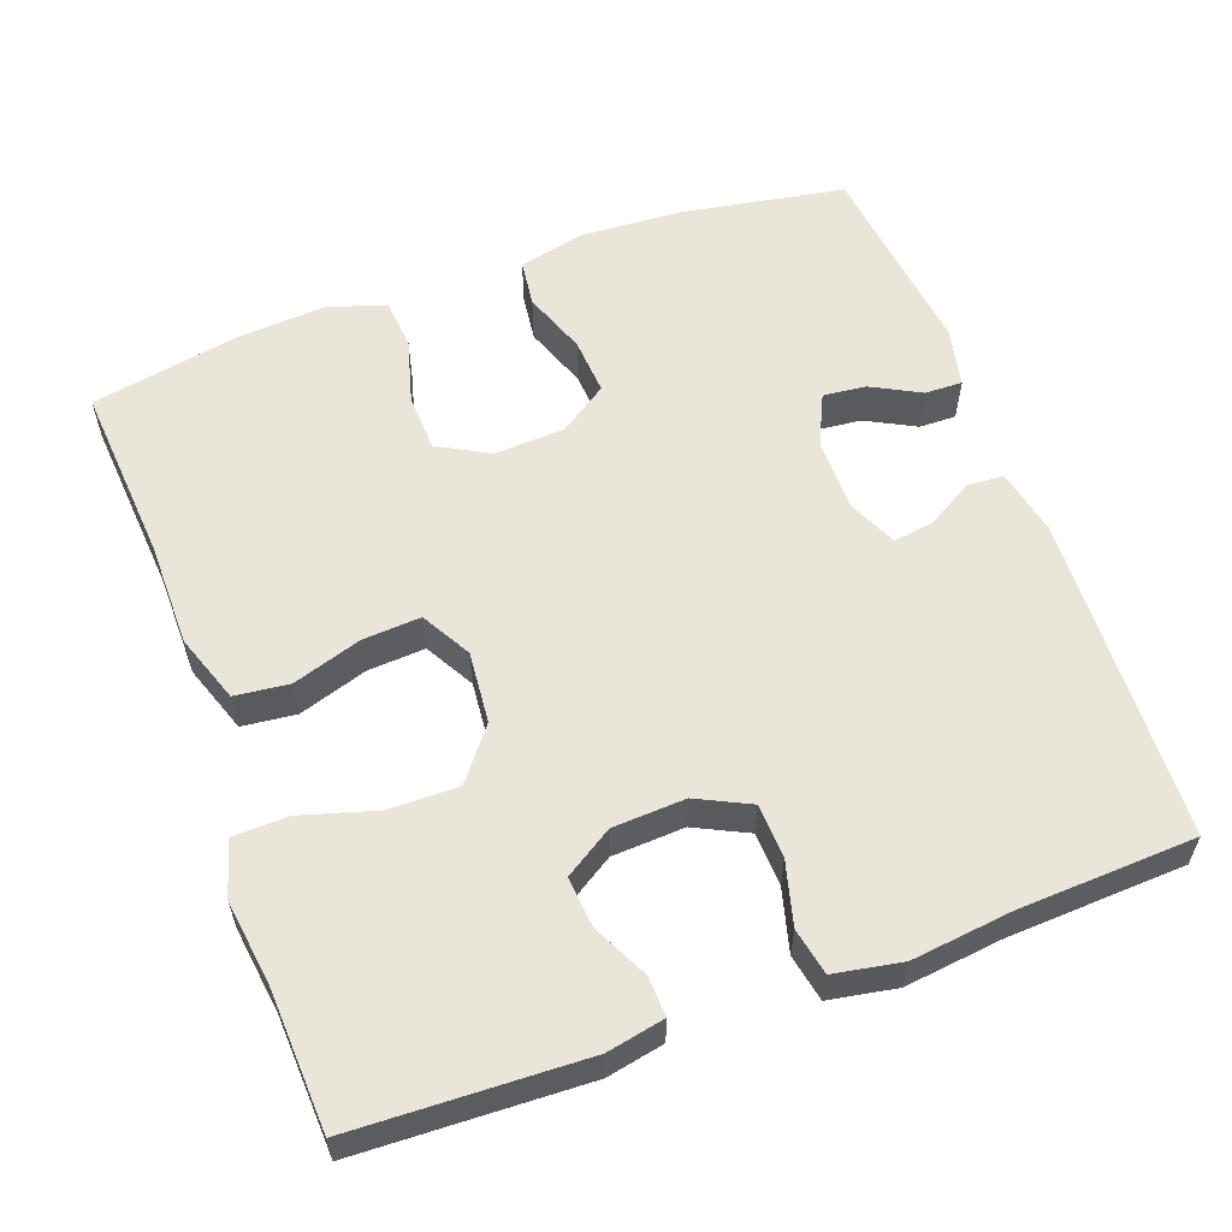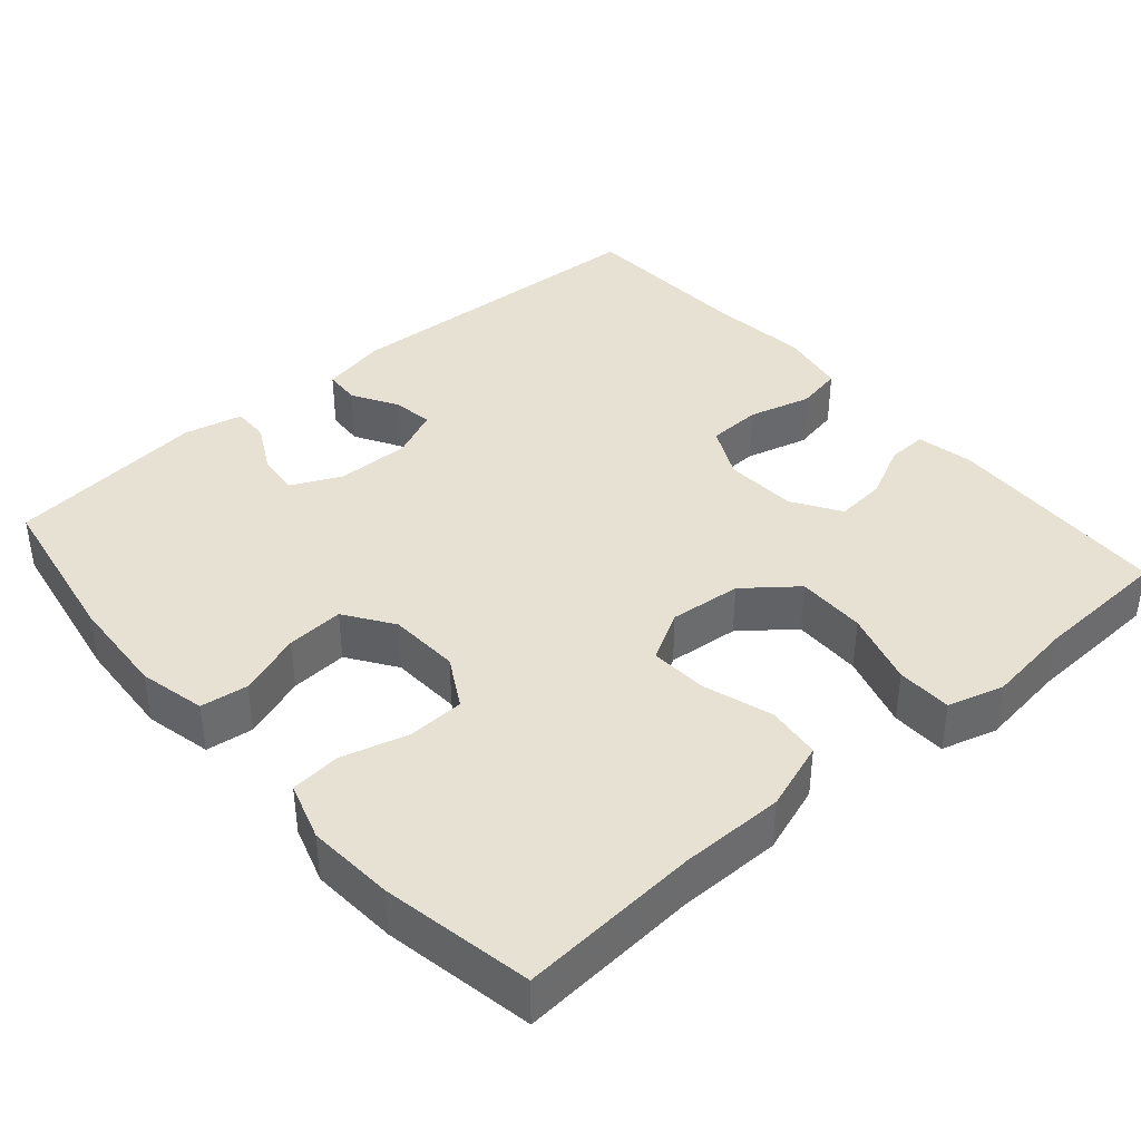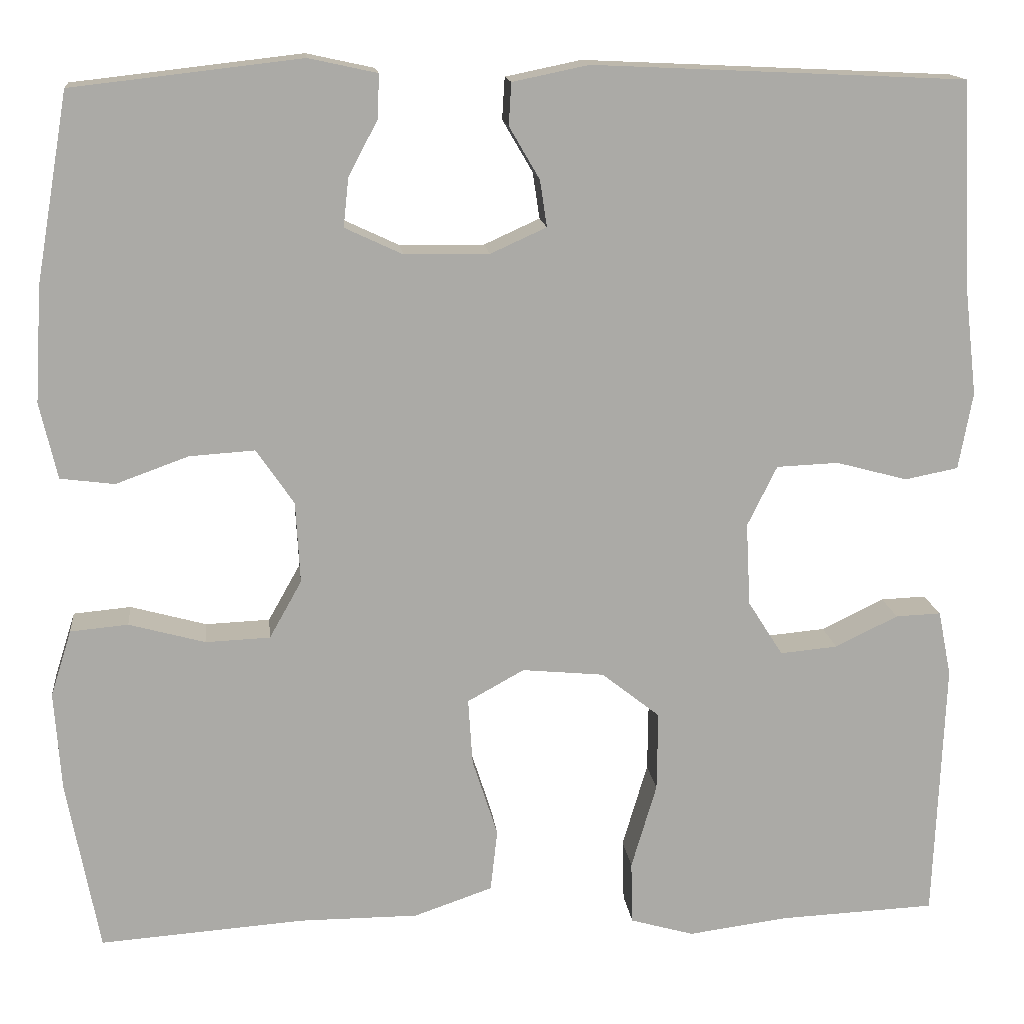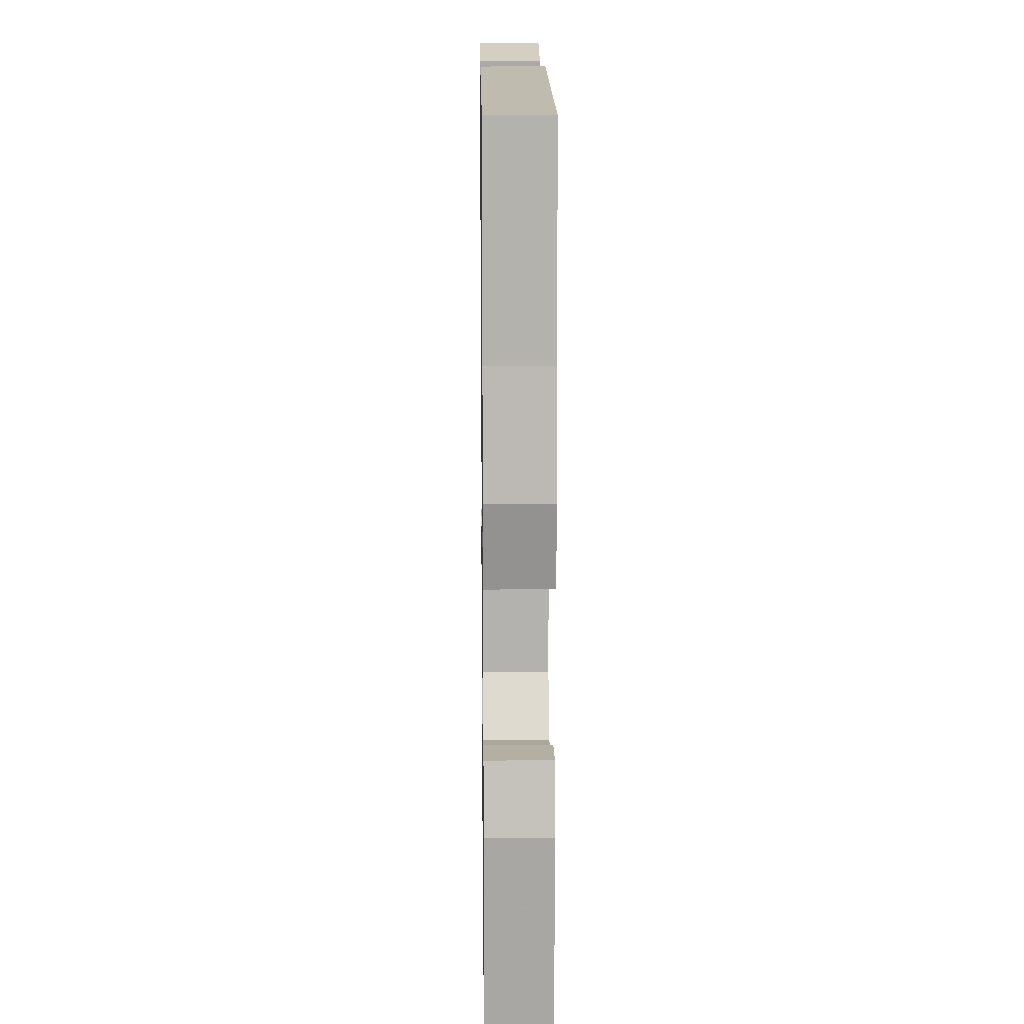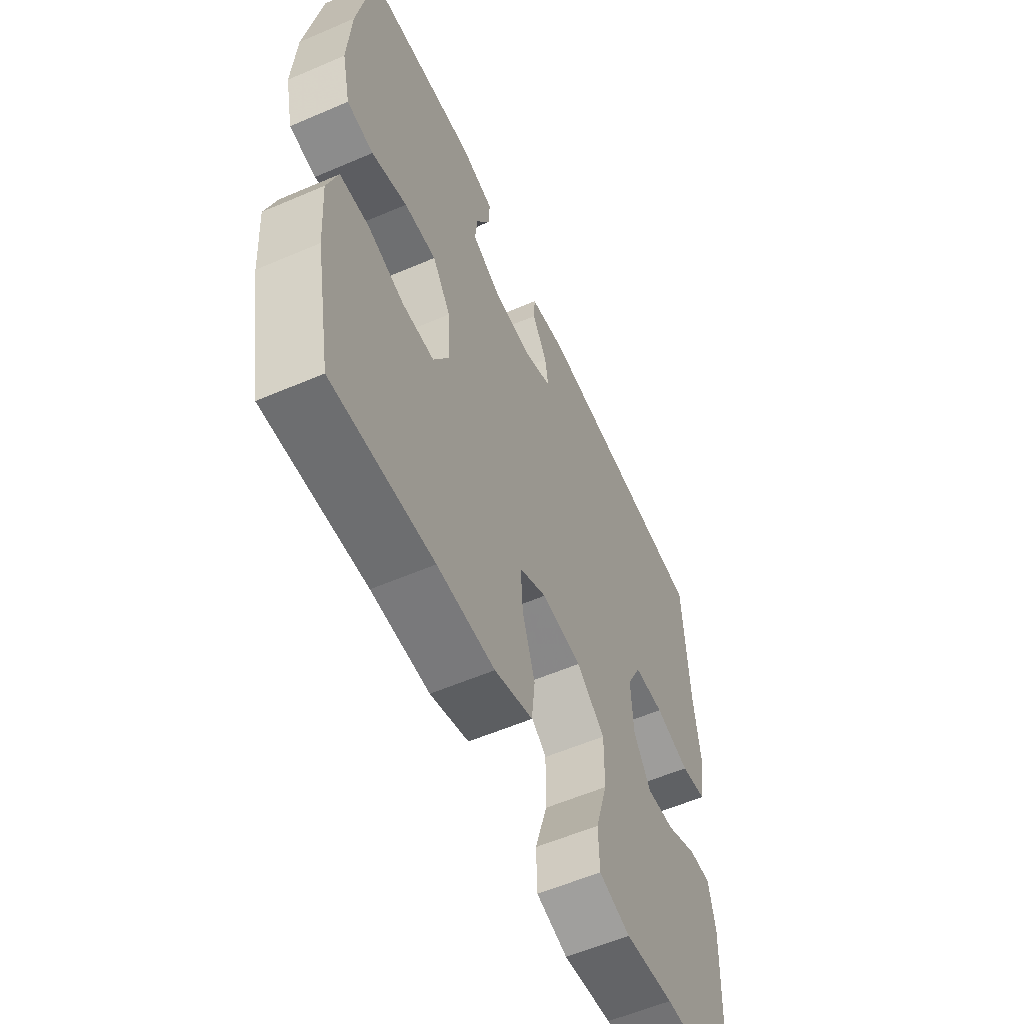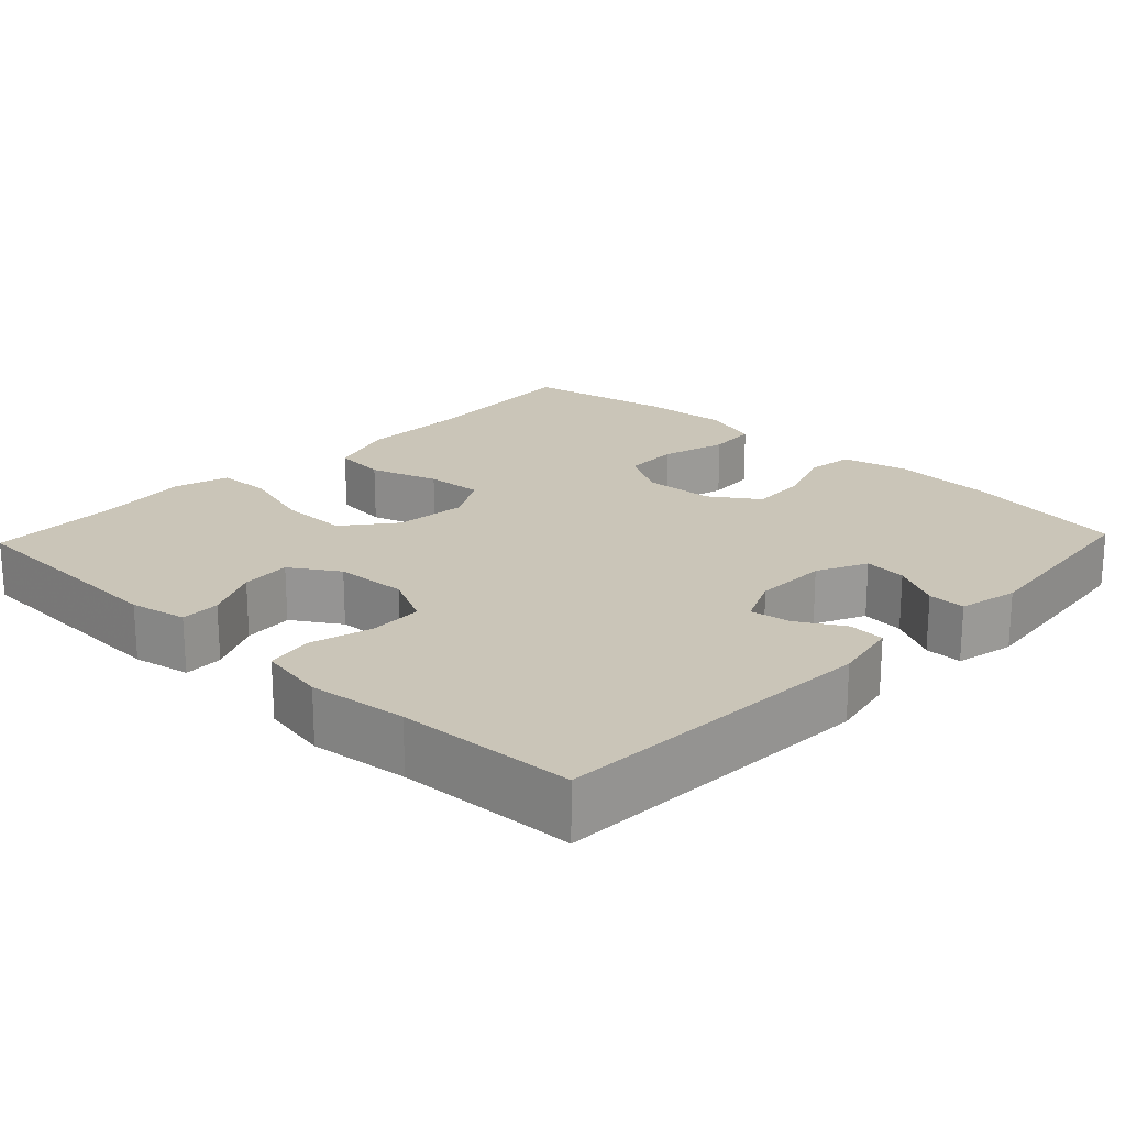
<metadata>
{"format":"obj","ext":"obj","renderer":"f3d","projection":"perspective","resolution":1024,"background":"white","views":[{"elev":58.0,"azim":-110.2,"up":"+Y"},{"elev":39.5,"azim":139.1,"up":"+Y"},{"elev":14.7,"azim":173.8,"up":"+Z"},{"elev":13.4,"azim":-90.8,"up":"+Z"},{"elev":-57.9,"azim":114.0,"up":"+Z"},{"elev":20.3,"azim":-46.4,"up":"+Y"}]}
</metadata>
<code>
v 0.5 0.07 0.5
v 0.537 0.07 0.285
v 0.545 0.07 0.153
v 0.525 0.07 0.066
v 0.463 0.07 0.058
v 0.38 0.07 0.088
v 0.305 0.07 0.093
v 0.262 0.07 0.03
v 0.257 0.07 -0.063
v 0.294 0.07 -0.129
v 0.368 0.07 -0.132
v 0.455 0.07 -0.108
v 0.521 0.07 -0.114
v 0.545 0.07 -0.19
v 0.537 0.07 -0.304
v 0.5 0.07 -0.5
v 0.264 0.07 -0.483
v 0.129 0.07 -0.483
v 0.039 0.07 -0.452
v 0.031 0.07 -0.381
v 0.06 0.07 -0.291
v 0.065 0.07 -0.215
v 0 0.07 -0.179
v -0.094 0.07 -0.188
v -0.161 0.07 -0.241
v -0.16 0.07 -0.332
v -0.131 0.07 -0.43
v -0.133 0.07 -0.502
v -0.206 0.07 -0.523
v -0.32 0.07 -0.508
v -0.5 0.07 -0.5
v -0.512 0.07 -0.201
v -0.497 0.07 -0.126
v -0.445 0.07 -0.128
v -0.373 0.07 -0.163
v -0.307 0.07 -0.169
v -0.267 0.07 -0.106
v -0.262 0.07 -0.011
v -0.296 0.07 0.058
v -0.367 0.07 0.061
v -0.449 0.07 0.039
v -0.51 0.07 0.051
v -0.526 0.07 0.139
v -0.511 0.07 0.268
v -0.5 0.07 0.5
v -0.073 0.07 0.52
v 0.014 0.07 0.502
v 0.017 0.07 0.454
v -0.018 0.07 0.394
v -0.026 0.07 0.341
v 0.038 0.07 0.312
v 0.135 0.07 0.313
v 0.201 0.07 0.344
v 0.195 0.07 0.4
v 0.161 0.07 0.464
v 0.16 0.07 0.513
v 0.238 0.07 0.53
v 0.5 0 0.5
v 0.537 0 0.285
v 0.545 0 0.153
v 0.525 0 0.066
v 0.463 0 0.058
v 0.38 0 0.088
v 0.305 0 0.093
v 0.262 0 0.03
v 0.257 0 -0.063
v 0.294 0 -0.129
v 0.368 0 -0.132
v 0.455 0 -0.108
v 0.521 0 -0.114
v 0.545 0 -0.19
v 0.537 0 -0.304
v 0.5 0 -0.5
v 0.264 0 -0.483
v 0.129 0 -0.483
v 0.039 0 -0.452
v 0.031 0 -0.381
v 0.06 0 -0.291
v 0.065 0 -0.215
v 0 0 -0.179
v -0.094 0 -0.188
v -0.161 0 -0.241
v -0.16 0 -0.332
v -0.131 0 -0.43
v -0.133 0 -0.502
v -0.206 0 -0.523
v -0.32 0 -0.508
v -0.5 0 -0.5
v -0.512 0 -0.201
v -0.497 0 -0.126
v -0.445 0 -0.128
v -0.373 0 -0.163
v -0.307 0 -0.169
v -0.267 0 -0.106
v -0.262 0 -0.011
v -0.296 0 0.058
v -0.367 0 0.061
v -0.449 0 0.039
v -0.51 0 0.051
v -0.526 0 0.139
v -0.511 0 0.268
v -0.5 0 0.5
v -0.073 0 0.52
v 0.014 0 0.502
v 0.017 0 0.454
v -0.018 0 0.394
v -0.026 0 0.341
v 0.038 0 0.312
v 0.135 0 0.313
v 0.201 0 0.344
v 0.195 0 0.4
v 0.161 0 0.464
v 0.16 0 0.513
v 0.238 0 0.53
f 54 55 56 57
f 53 54 57 1
f 46 47 48 49
f 44 45 46 49
f 44 49 50
f 43 44 50 51
f 40 41 42 43
f 39 40 43 51
f 32 33 34 35
f 30 31 32 35
f 30 35 36
f 29 30 36 37
f 26 27 28 29
f 25 26 29 37
f 18 19 20 21
f 17 18 21 22
f 16 17 22
f 15 16 22
f 14 15 22 23
f 11 12 13 14
f 10 11 14 23
f 3 4 5 6
f 3 6 7
f 53 1 2 3
f 52 53 3 7
f 38 39 51 52
f 24 25 37 38
f 9 10 23 24
f 8 9 24 38
f 7 8 38 52
f 114 113 112 111
f 58 114 111 110
f 106 105 104 103
f 106 103 102 101
f 107 106 101
f 108 107 101 100
f 100 99 98 97
f 108 100 97 96
f 92 91 90 89
f 92 89 88 87
f 93 92 87
f 94 93 87 86
f 86 85 84 83
f 94 86 83 82
f 78 77 76 75
f 79 78 75 74
f 79 74 73
f 79 73 72
f 80 79 72 71
f 71 70 69 68
f 80 71 68 67
f 63 62 61 60
f 64 63 60
f 60 59 58 110
f 64 60 110 109
f 109 108 96 95
f 95 94 82 81
f 81 80 67 66
f 95 81 66 65
f 109 95 65 64
f 1 58 59 2
f 2 59 60 3
f 3 60 61 4
f 4 61 62 5
f 5 62 63 6
f 6 63 64 7
f 7 64 65 8
f 8 65 66 9
f 9 66 67 10
f 10 67 68 11
f 11 68 69 12
f 12 69 70 13
f 13 70 71 14
f 14 71 72 15
f 15 72 73 16
f 16 73 74 17
f 17 74 75 18
f 18 75 76 19
f 19 76 77 20
f 20 77 78 21
f 21 78 79 22
f 22 79 80 23
f 23 80 81 24
f 24 81 82 25
f 25 82 83 26
f 26 83 84 27
f 27 84 85 28
f 28 85 86 29
f 29 86 87 30
f 30 87 88 31
f 31 88 89 32
f 32 89 90 33
f 33 90 91 34
f 34 91 92 35
f 35 92 93 36
f 36 93 94 37
f 37 94 95 38
f 38 95 96 39
f 39 96 97 40
f 40 97 98 41
f 41 98 99 42
f 42 99 100 43
f 43 100 101 44
f 44 101 102 45
f 45 102 103 46
f 46 103 104 47
f 47 104 105 48
f 48 105 106 49
f 49 106 107 50
f 50 107 108 51
f 51 108 109 52
f 52 109 110 53
f 53 110 111 54
f 54 111 112 55
f 55 112 113 56
f 56 113 114 57
f 57 114 58 1

</code>
